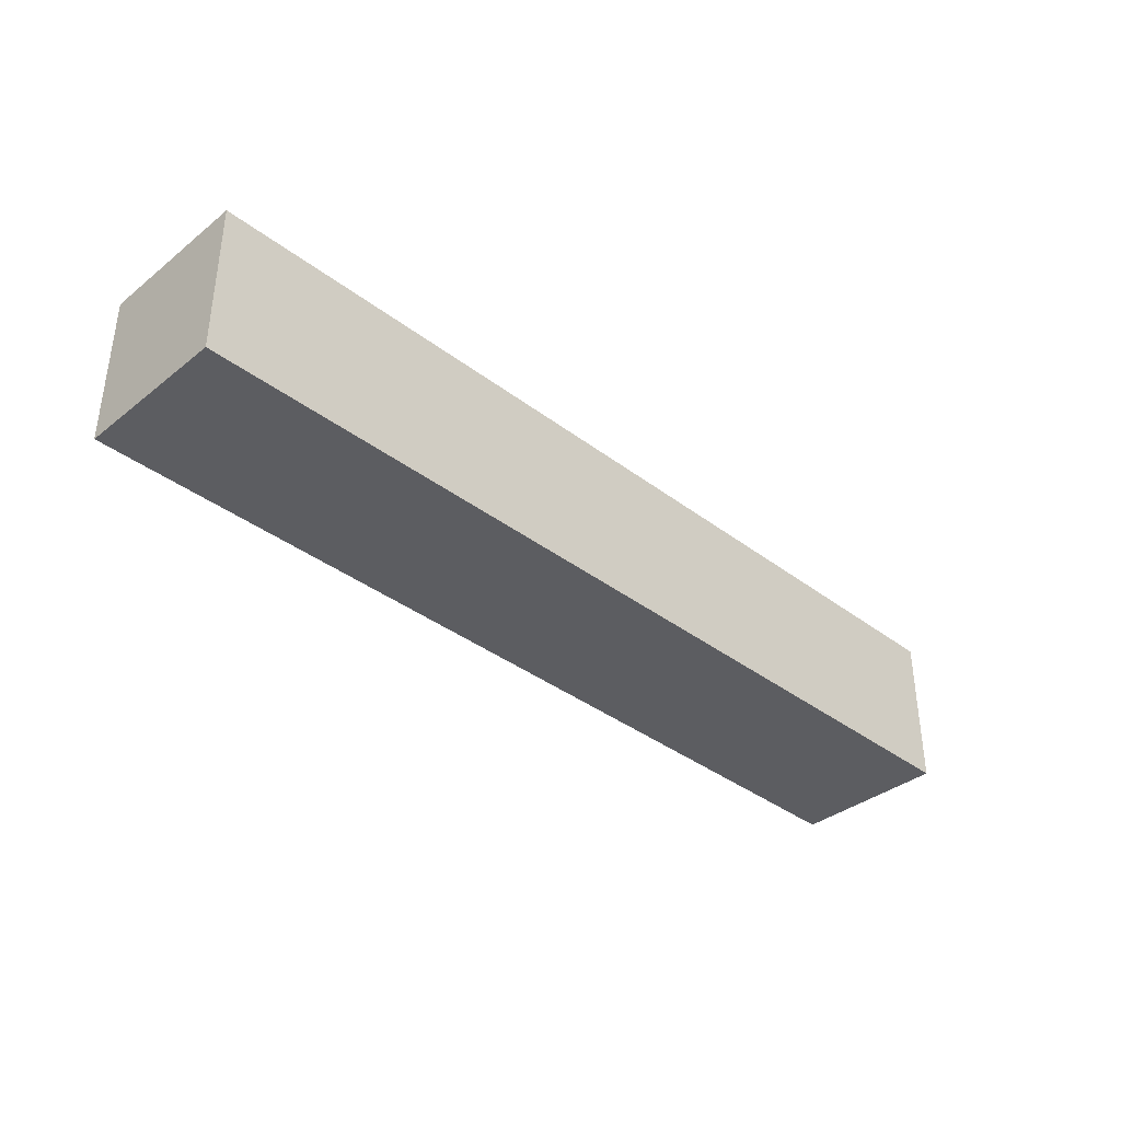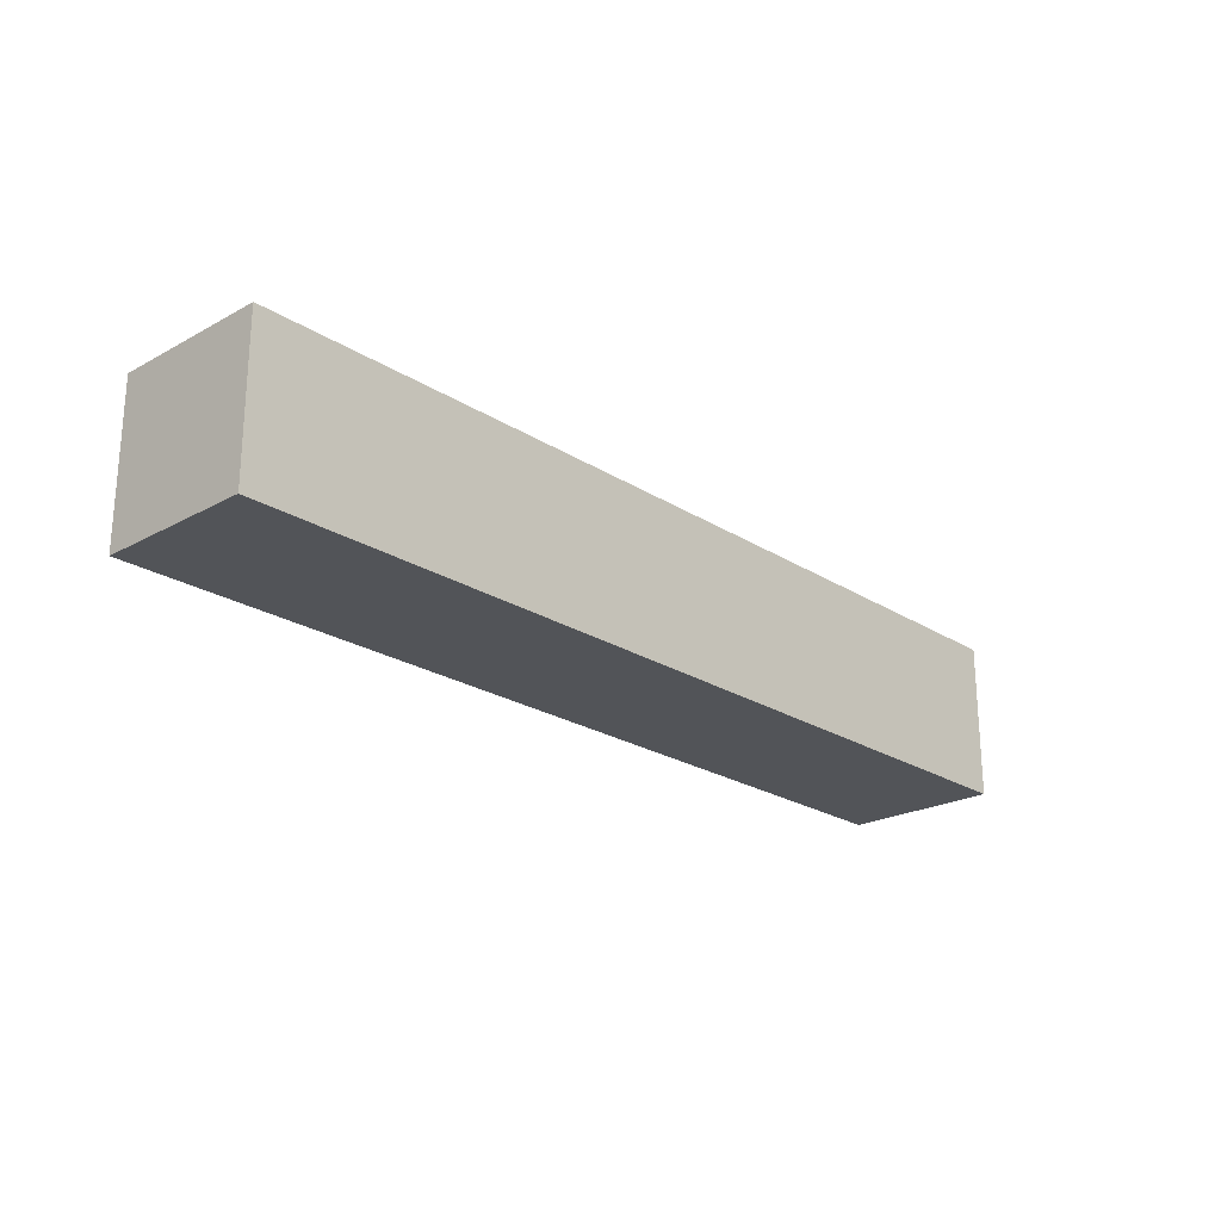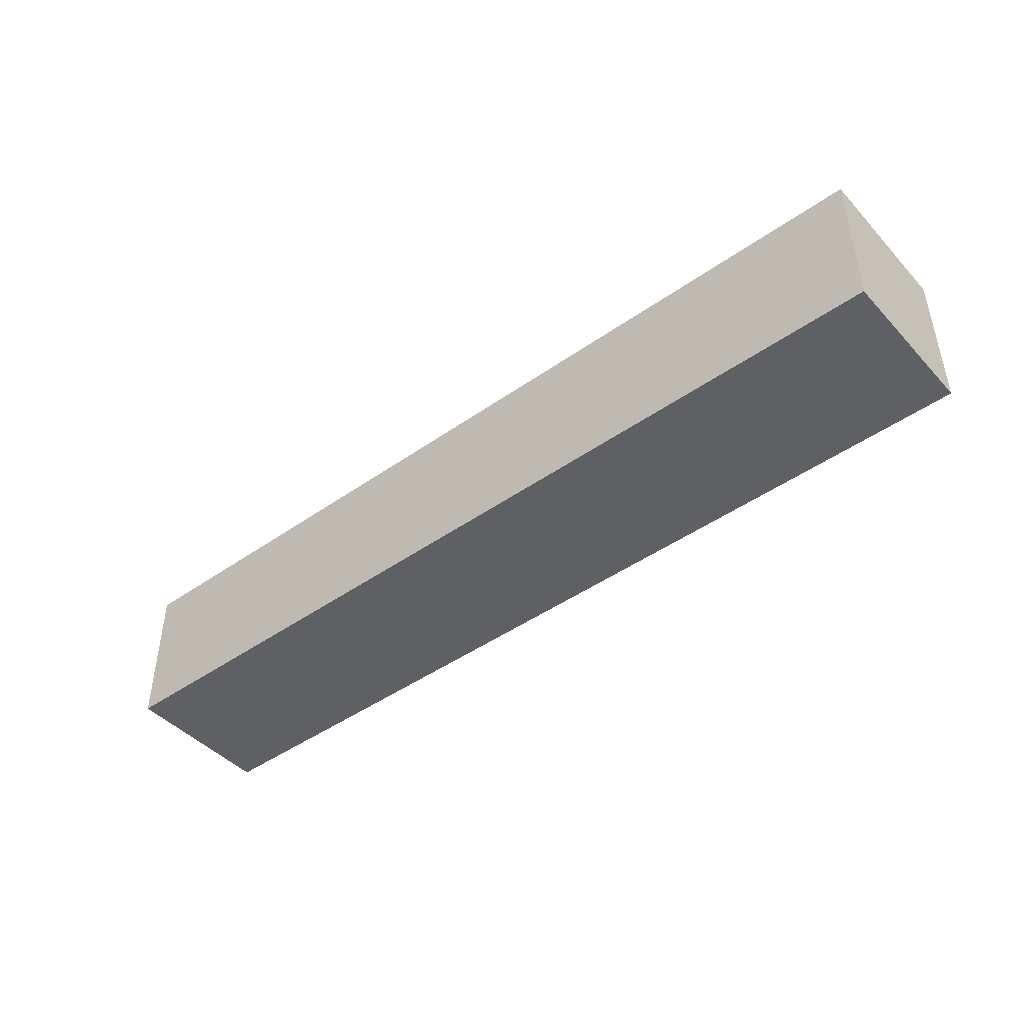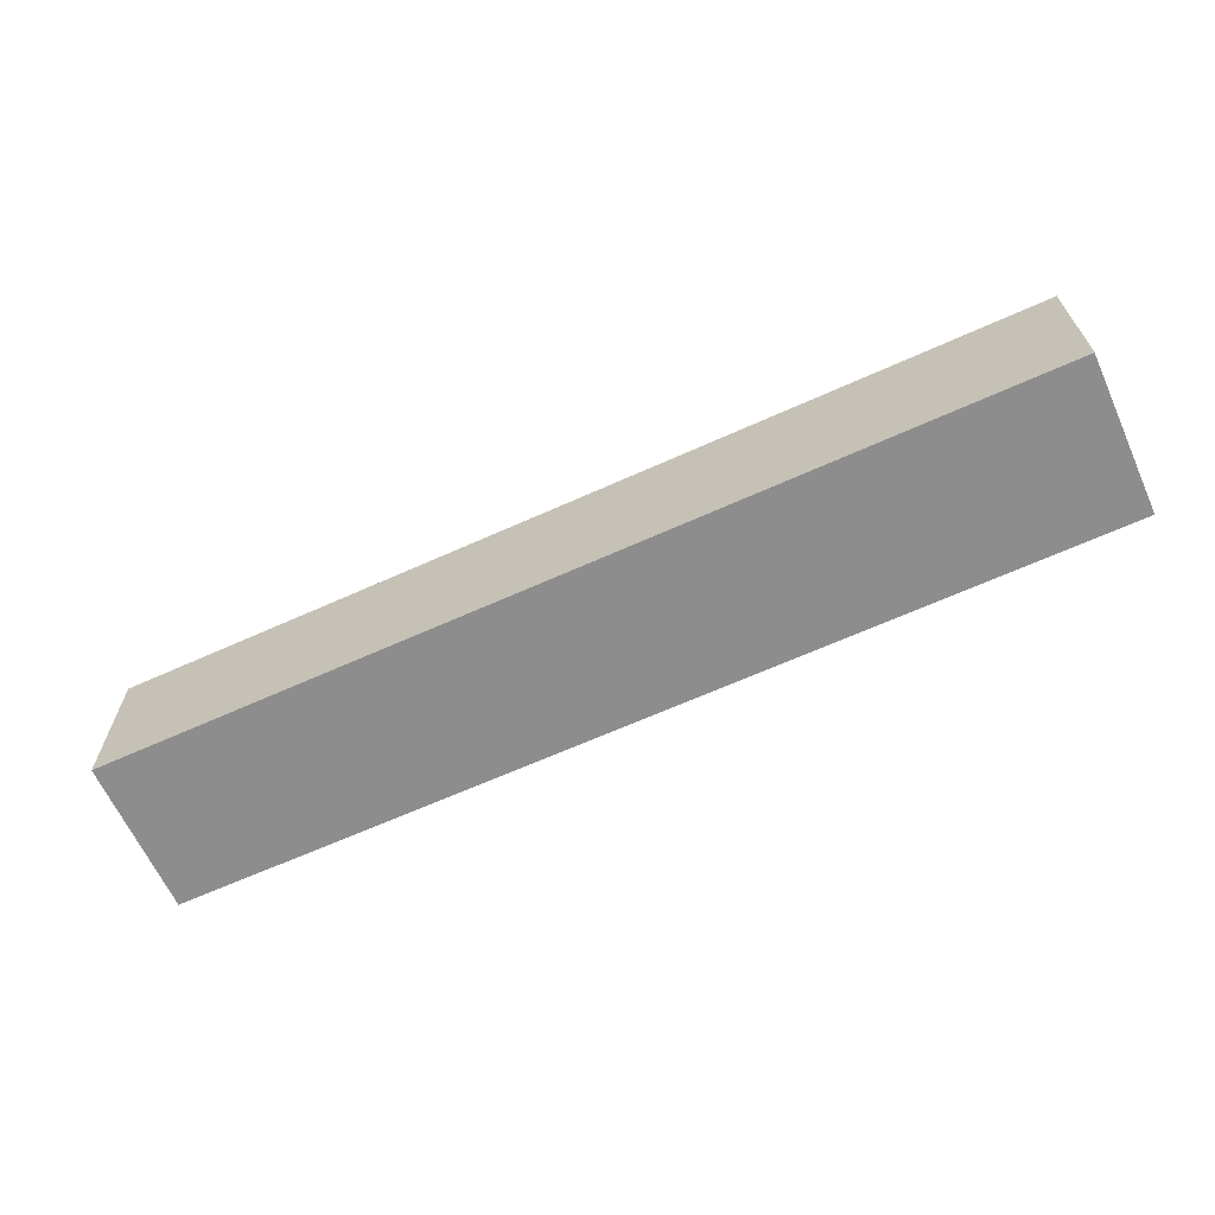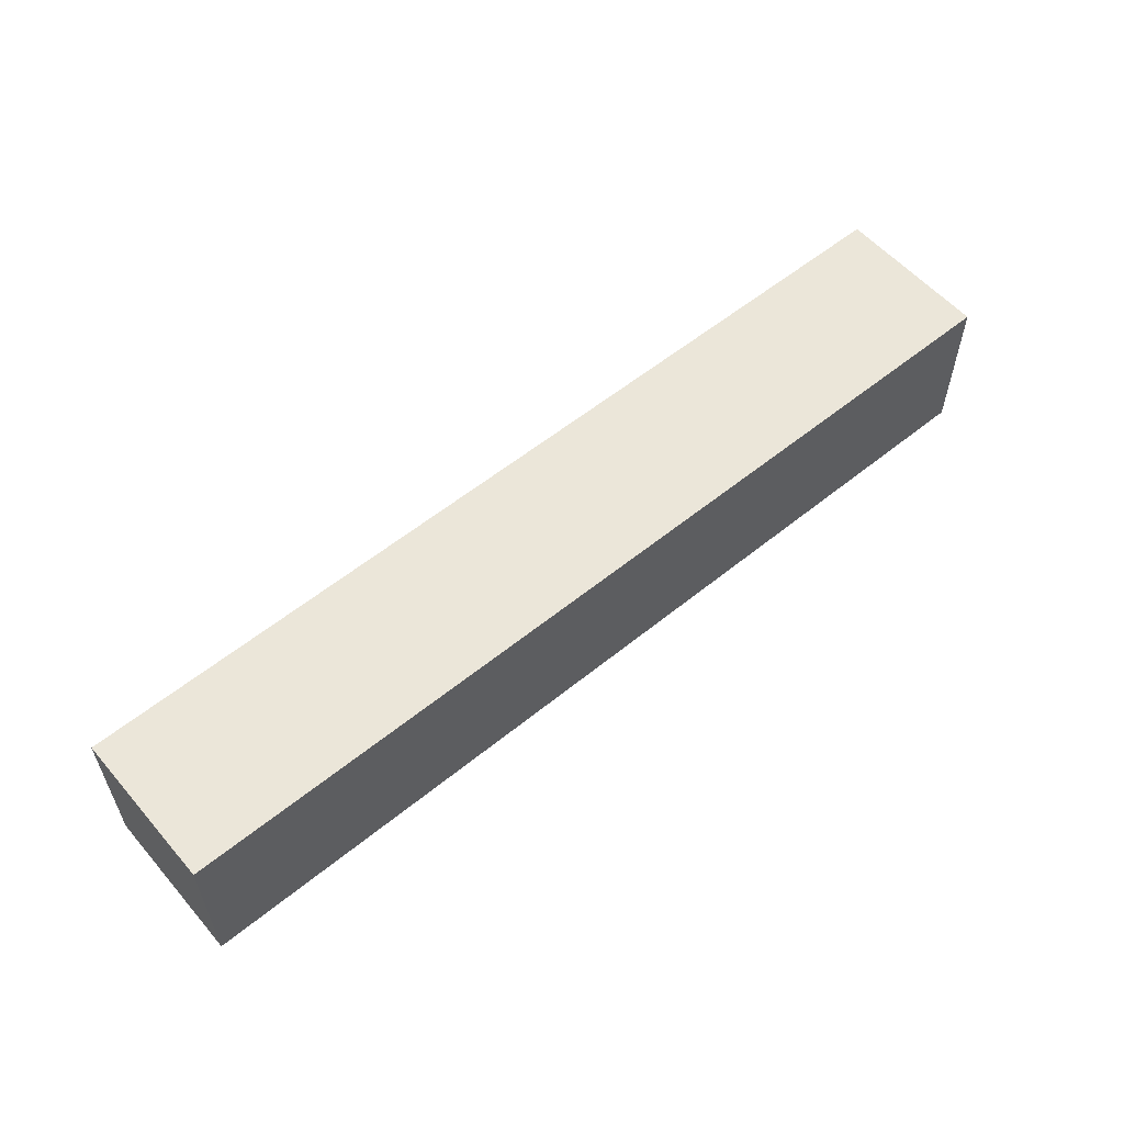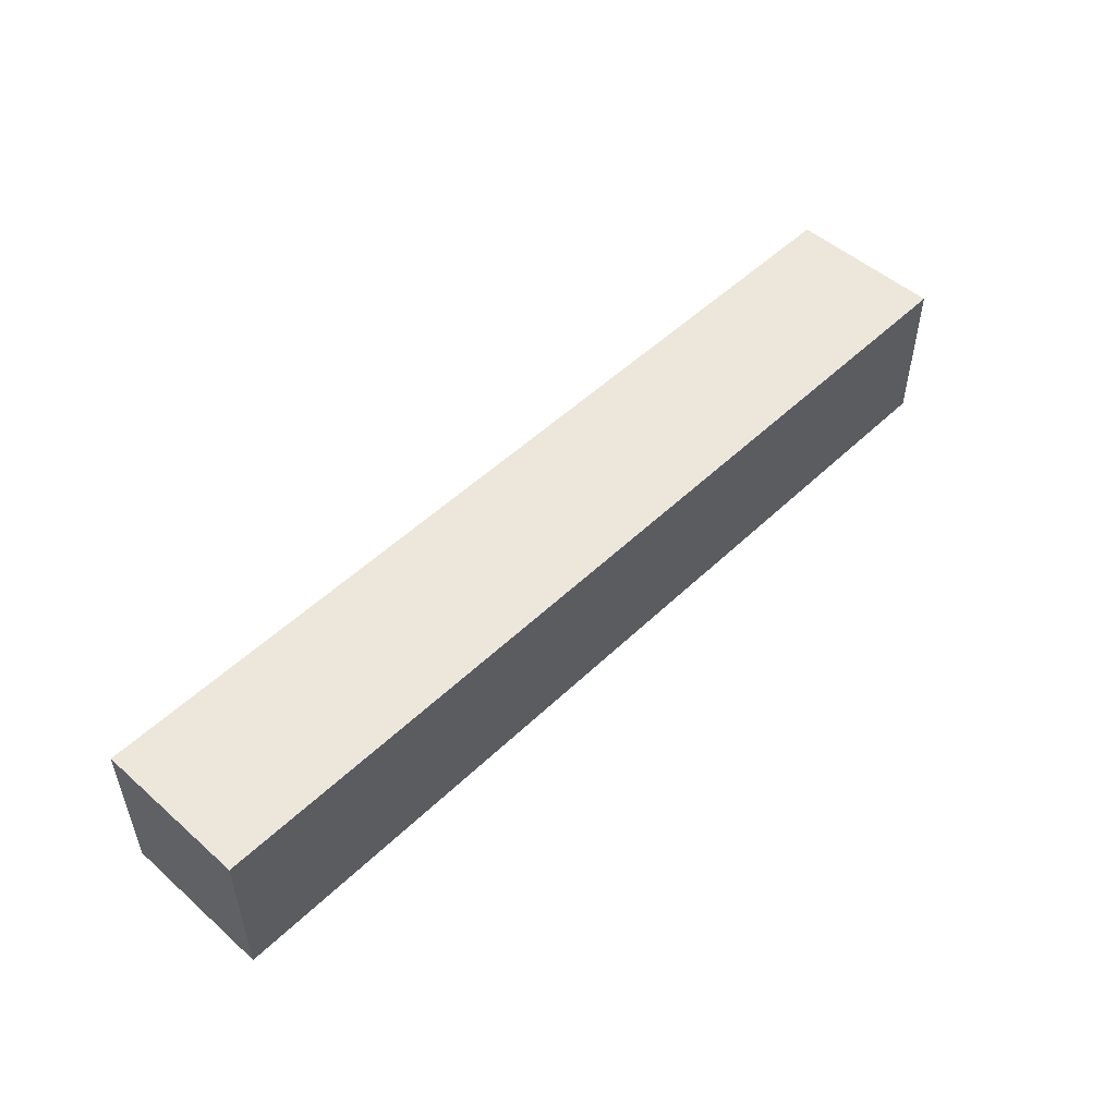
<metadata>
{"format":"obj","ext":"obj","renderer":"f3d","projection":"perspective","resolution":1024,"background":"white","views":[{"elev":-36.9,"azim":135.5,"up":"+Z"},{"elev":-22.9,"azim":132.9,"up":"+Z"},{"elev":-44.7,"azim":39.4,"up":"+Z"},{"elev":-64.6,"azim":24.5,"up":"+Y"},{"elev":56.8,"azim":139.7,"up":"+Z"},{"elev":50.8,"azim":133.8,"up":"+Y"}]}
</metadata>
<code>
o S&W Stack
v -0.3 0.1 -0.1
v -0.1 0.1 -0.1
v 0.1 0.1 -0.1
v 0.3 0.1 -0.1
v -0.3 0.1 0
v -0.1 0.1 0
v 0.1 0.1 0
v 0.3 0.1 0
v -0.3 0 -0.1
v -0.1 0 -0.1
v 0.1 0 -0.1
v 0.3 0 -0.1
v -0.3 0 0
v -0.1 0 0
v 0.1 0 0
v 0.3 0 0
v -0.3 0.1 -0.1
v -0.3 0.1 0
v -0.3 0 -0.1
v -0.3 0 0
v 0.3 0.1 -0.1
v 0.3 0.1 0
v 0.3 0 -0.1
v 0.3 0 0
v -0.3 0.1 -0.1
v -0.3 0 -0.1
v -0.1 0.1 -0.1
v -0.1 0 -0.1
v 0.1 0.1 -0.1
v 0.1 0 -0.1
v 0.3 0.1 -0.1
v 0.3 0 -0.1
v -0.3 0.1 0
v -0.3 0 0
v -0.1 0.1 0
v -0.1 0 0
v 0.1 0.1 0
v 0.1 0 0
v 0.3 0.1 0
v 0.3 0 0
f 5 2 1
f 6 3 2
f 6 2 5
f 7 4 3
f 7 3 6
f 8 4 7
f 9 10 13
f 10 11 14
f 13 10 14
f 11 12 15
f 14 11 15
f 15 12 16
f 19 18 17
f 20 18 19
f 21 22 23
f 23 22 24
f 27 26 25
f 28 26 27
f 29 28 27
f 30 28 29
f 31 30 29
f 32 30 31
f 33 34 35
f 35 34 36
f 35 36 37
f 37 36 38
f 37 38 39
f 39 38 40

</code>
